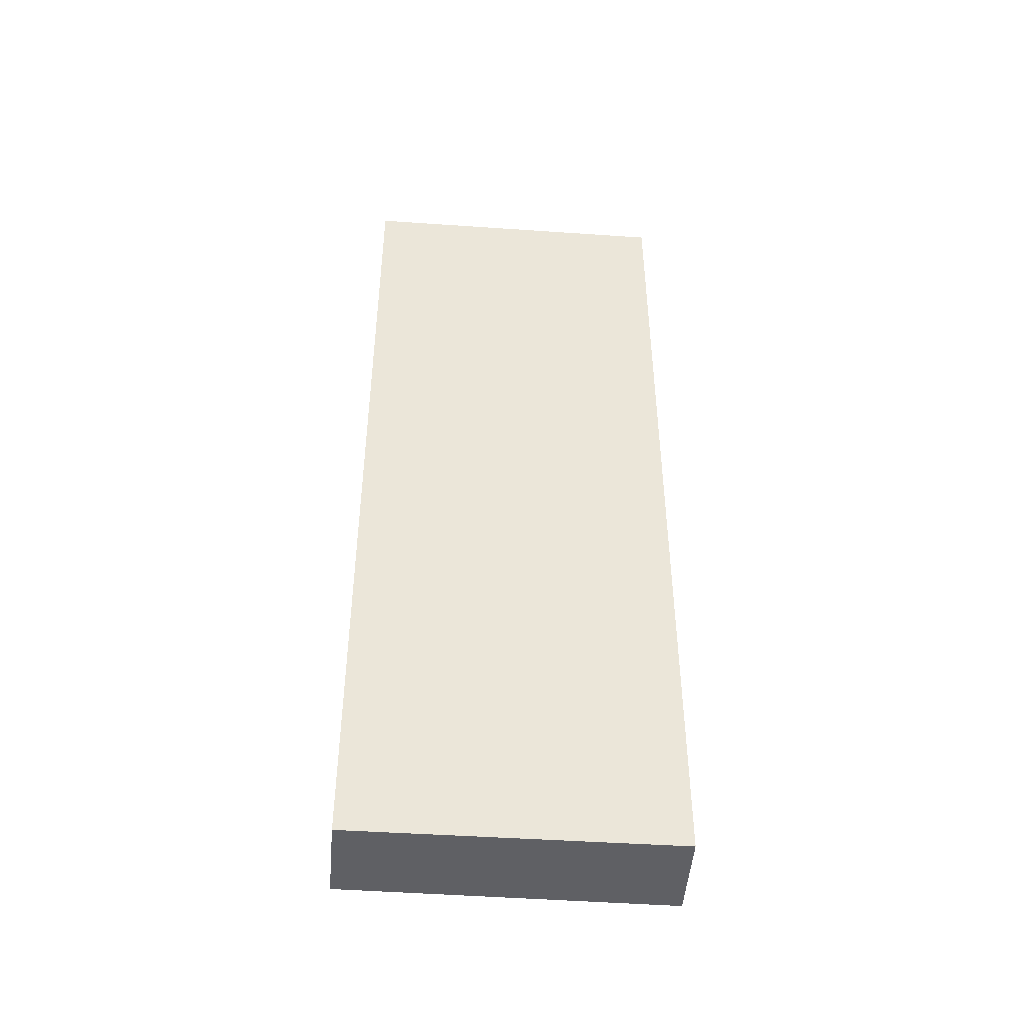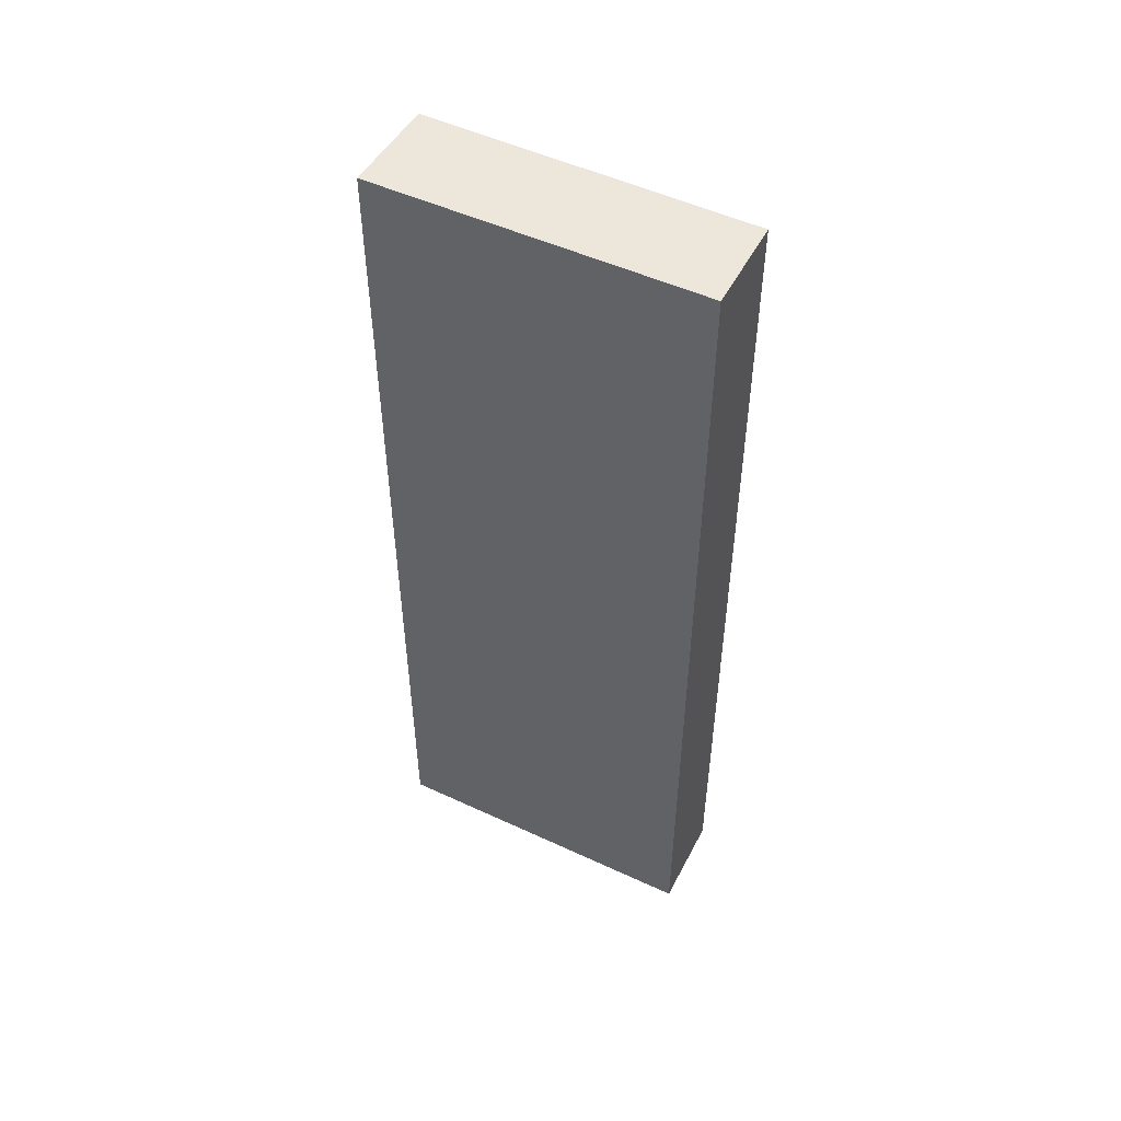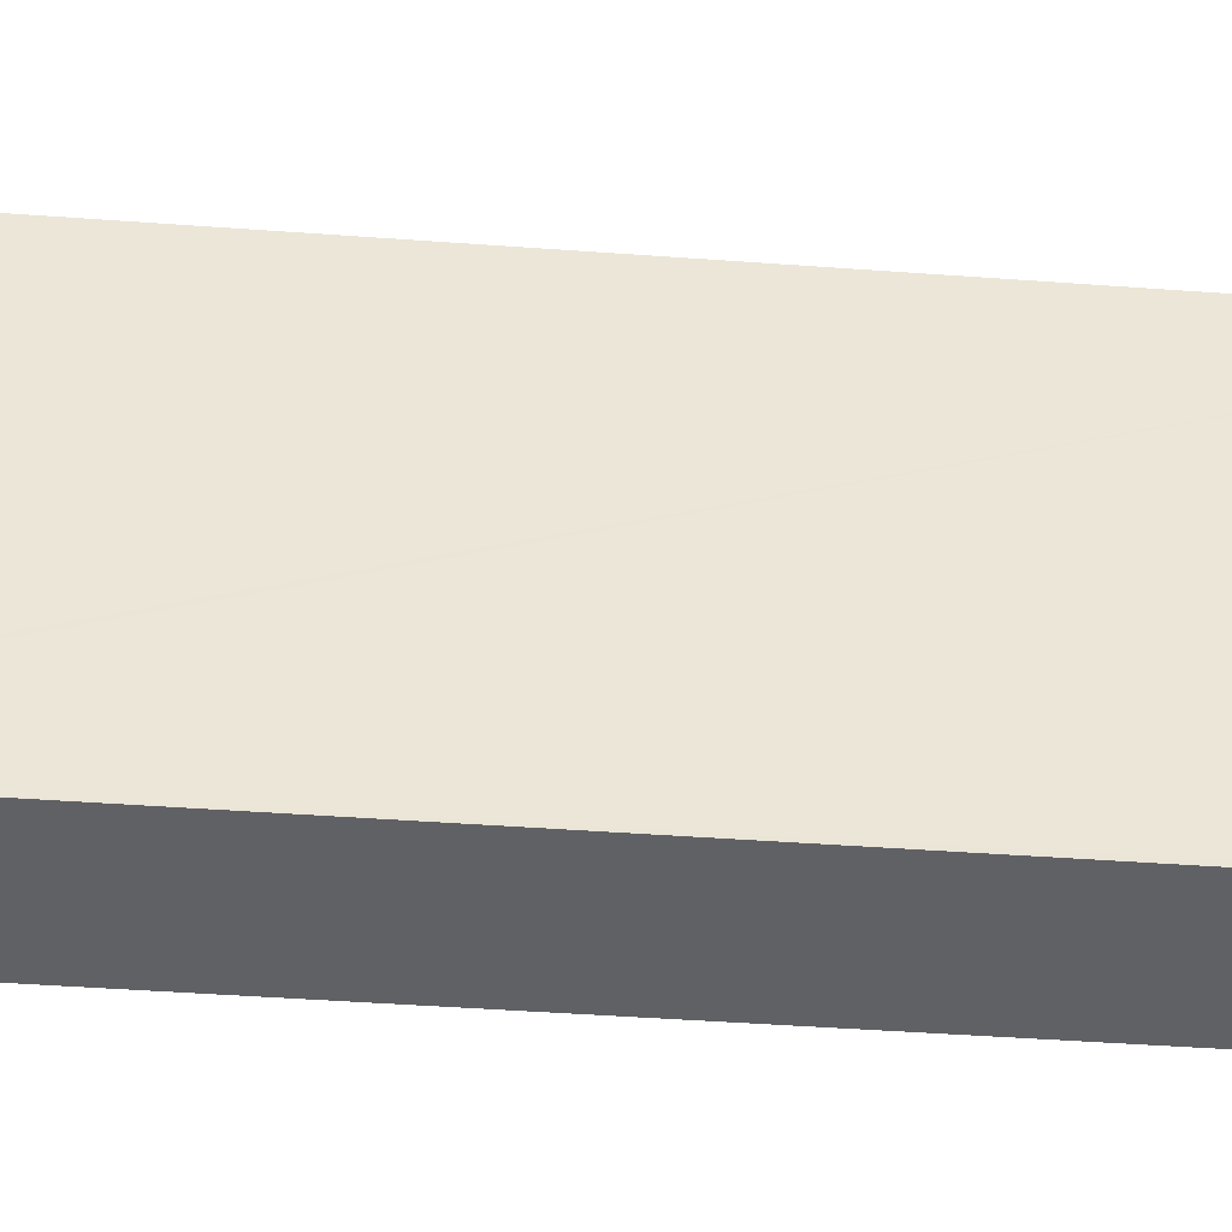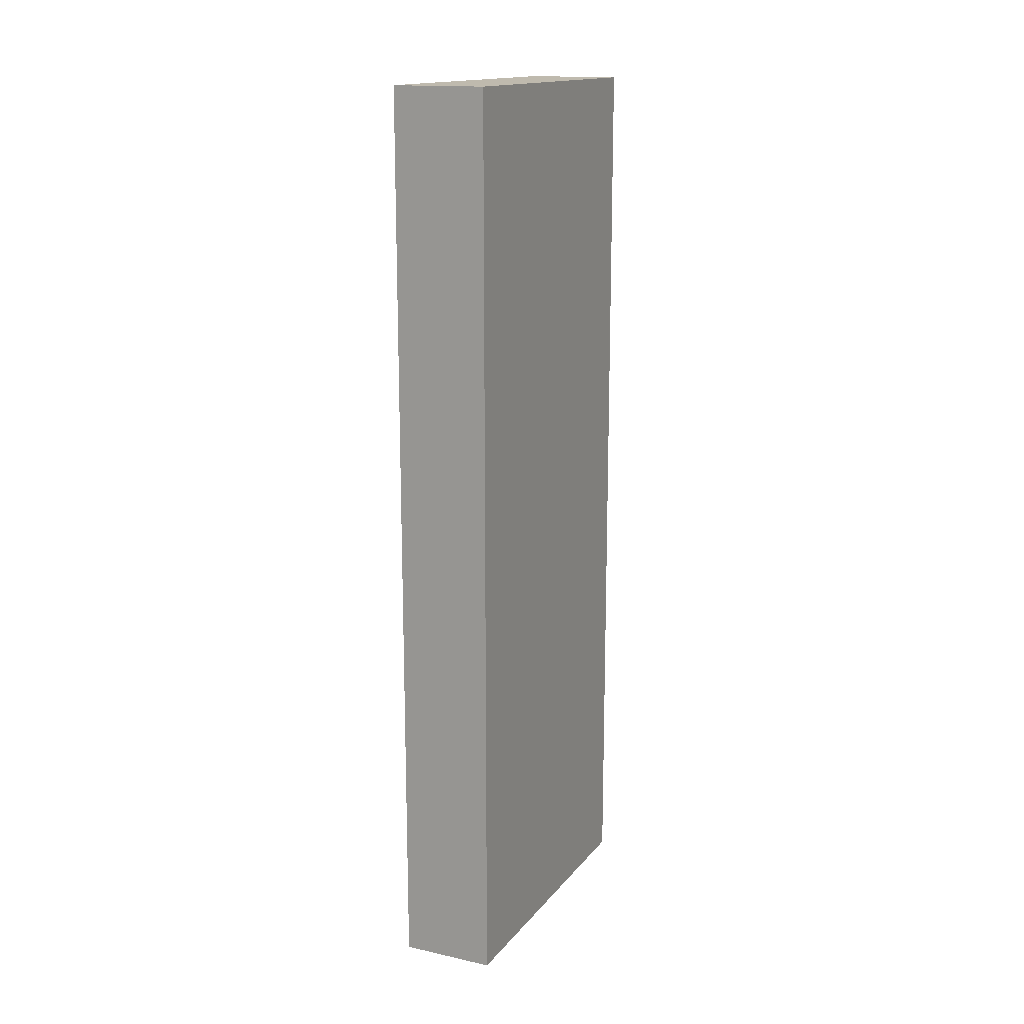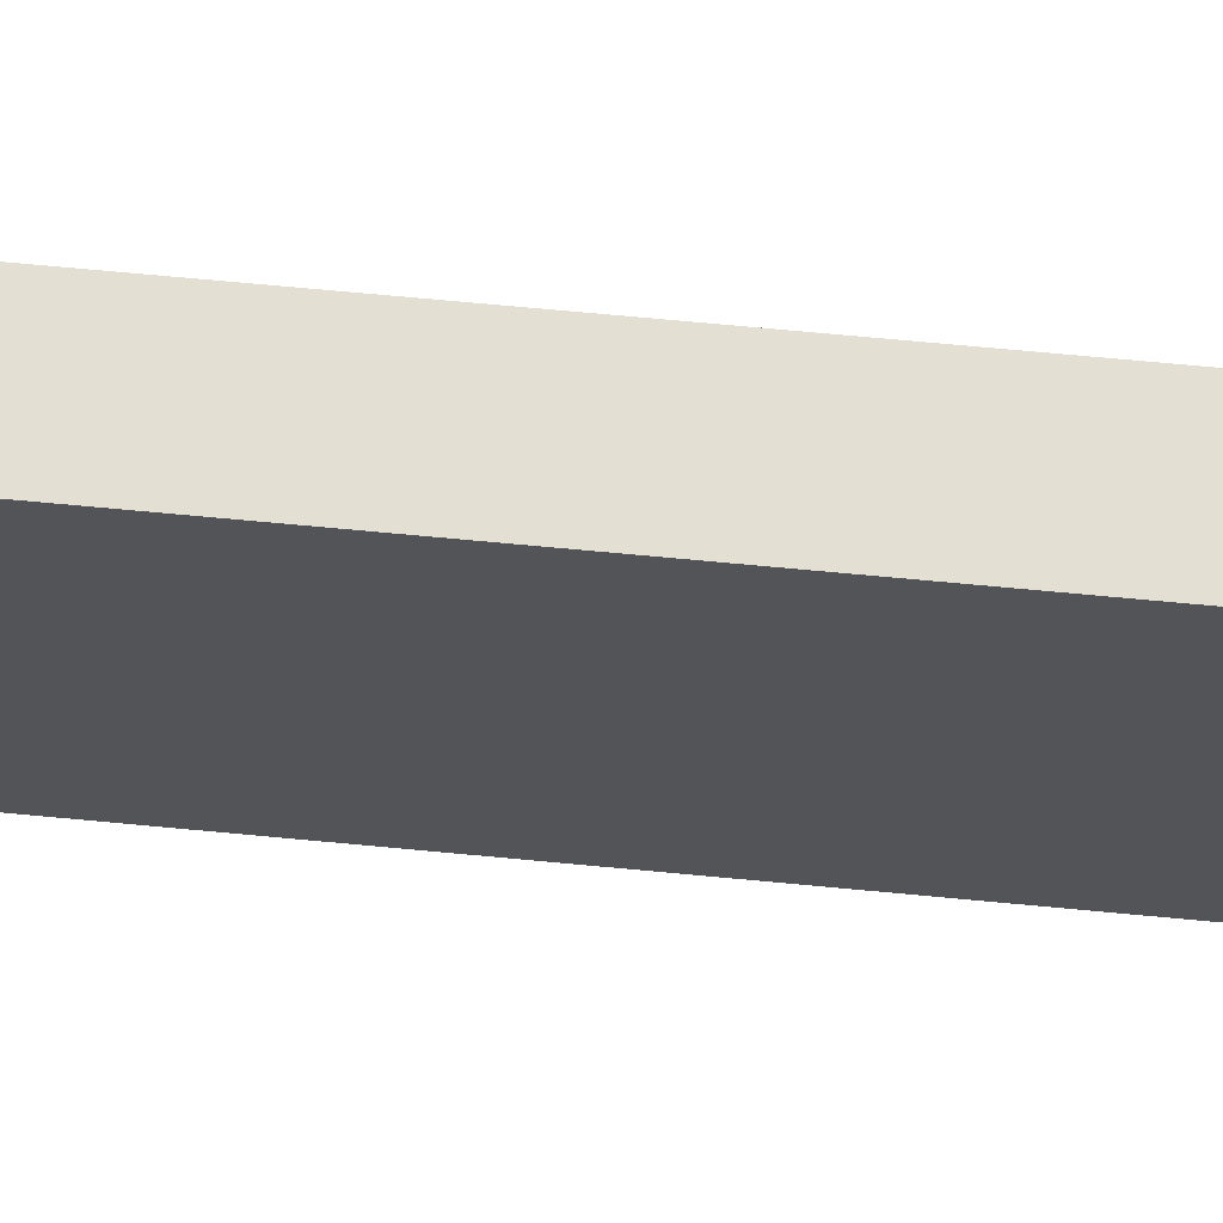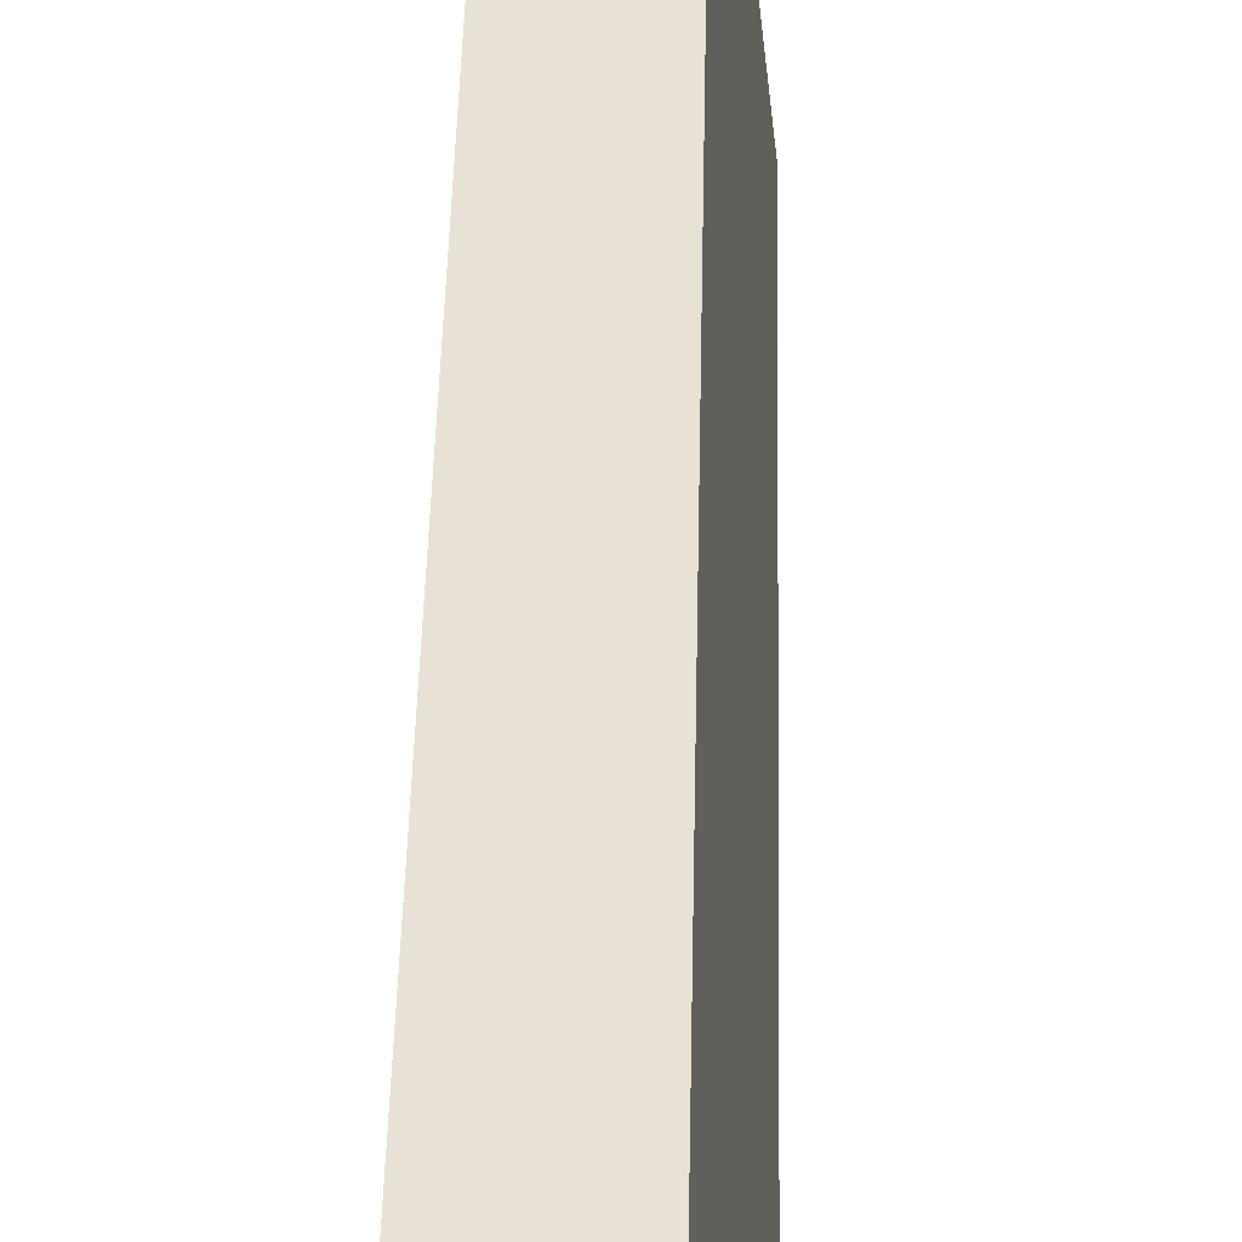
<metadata>
{"format":"obj","ext":"obj","renderer":"f3d","projection":"perspective","resolution":1024,"background":"white","views":[{"elev":-45.1,"azim":79.2,"up":"+Y"},{"elev":50.5,"azim":-68.8,"up":"+Y"},{"elev":-39.6,"azim":84.6,"up":"+Z"},{"elev":15.7,"azim":19.0,"up":"+Y"},{"elev":72.9,"azim":95.3,"up":"+Z"},{"elev":45.6,"azim":1.2,"up":"+Z"}]}
</metadata>
<code>
v  0 12.76 7.811e-16
v  1.799 12.76 -4.359
v  0.457 12.76 -4.537
v  1.792 12.76 -4.298
v  1.308 12.76 0.128
v  1.799 2.669e-16 -4.359
v  0.457 2.778e-16 -4.537
v  0 0 0
v  1.308 -7.838e-18 0.128
v  1.792 2.632e-16 -4.298
g defaultobject
f 1 2 3
f 2 1 4
f 4 1 5
f 6 3 2
f 3 6 7
f 7 1 3
f 1 7 8
f 8 5 1
f 5 8 9
f 4 6 2
f 6 4 5
f 6 5 10
f 10 5 9
f 6 8 7
f 8 6 10
f 8 10 9

</code>
